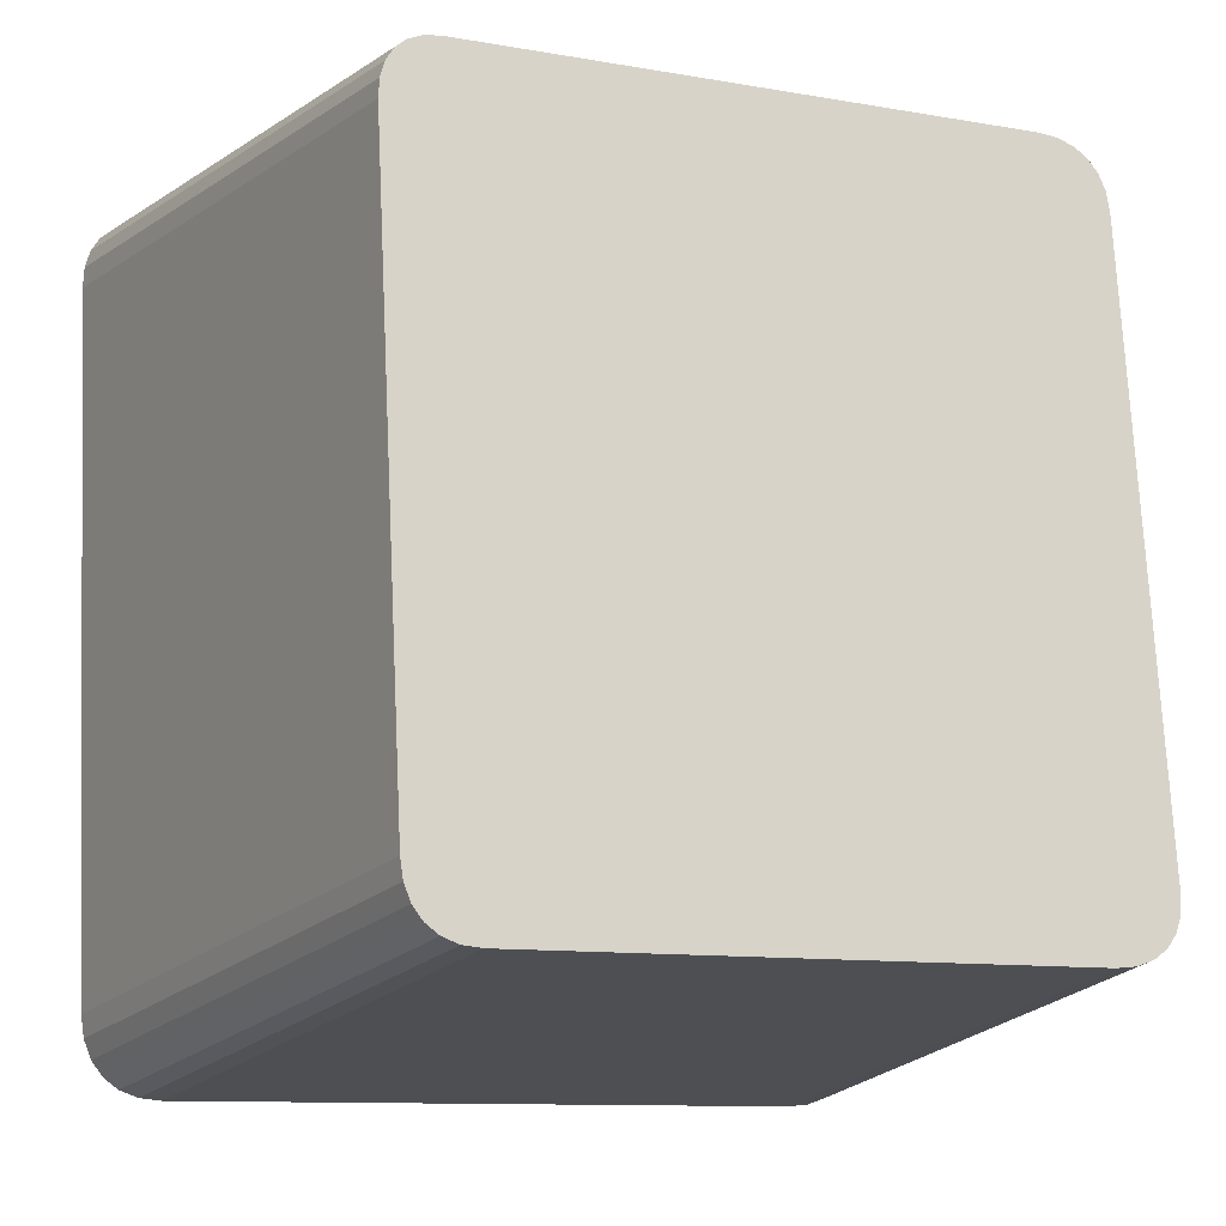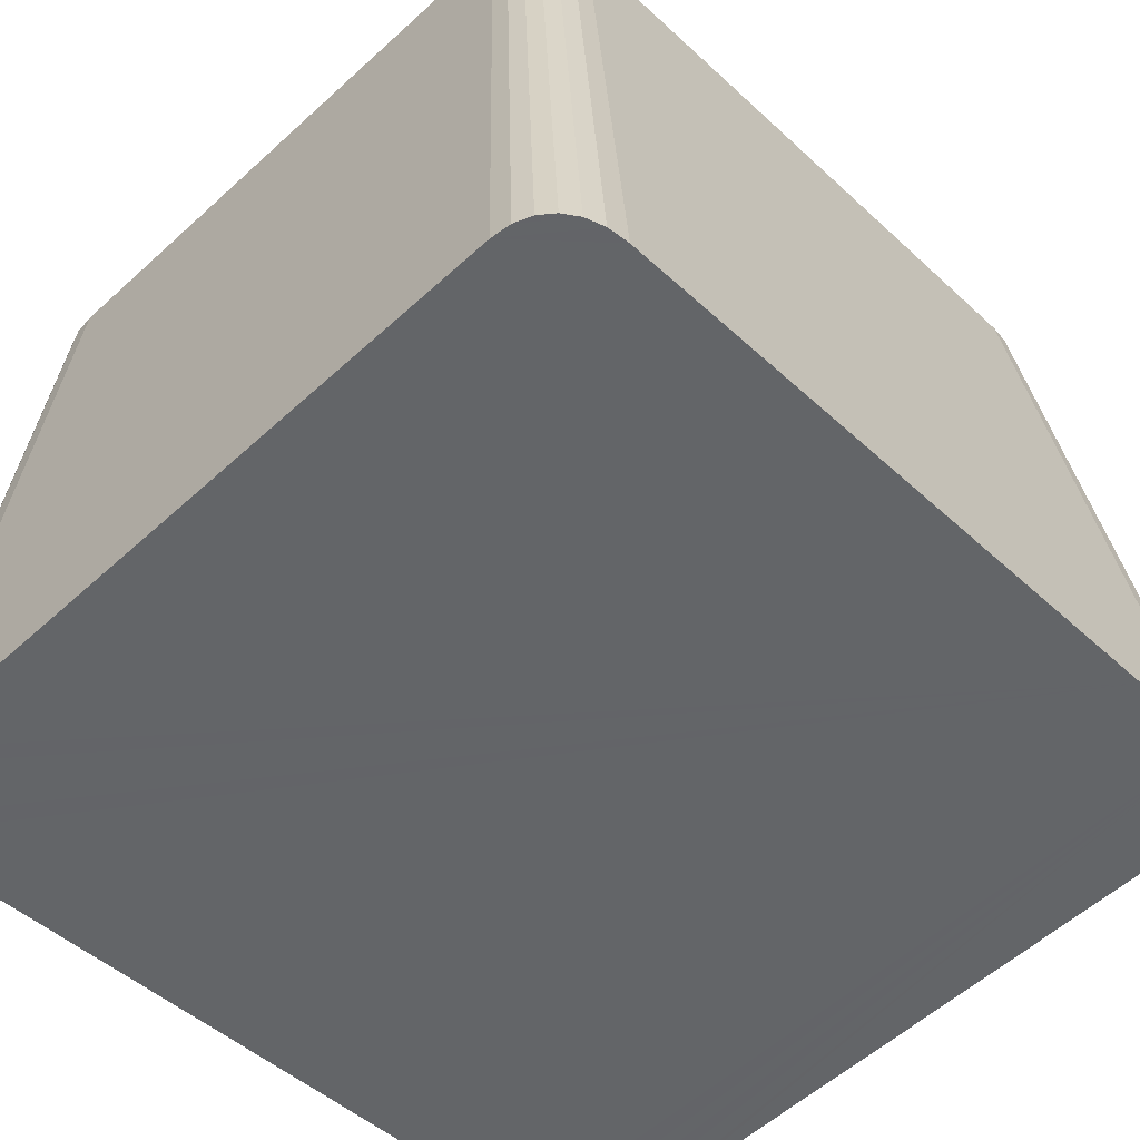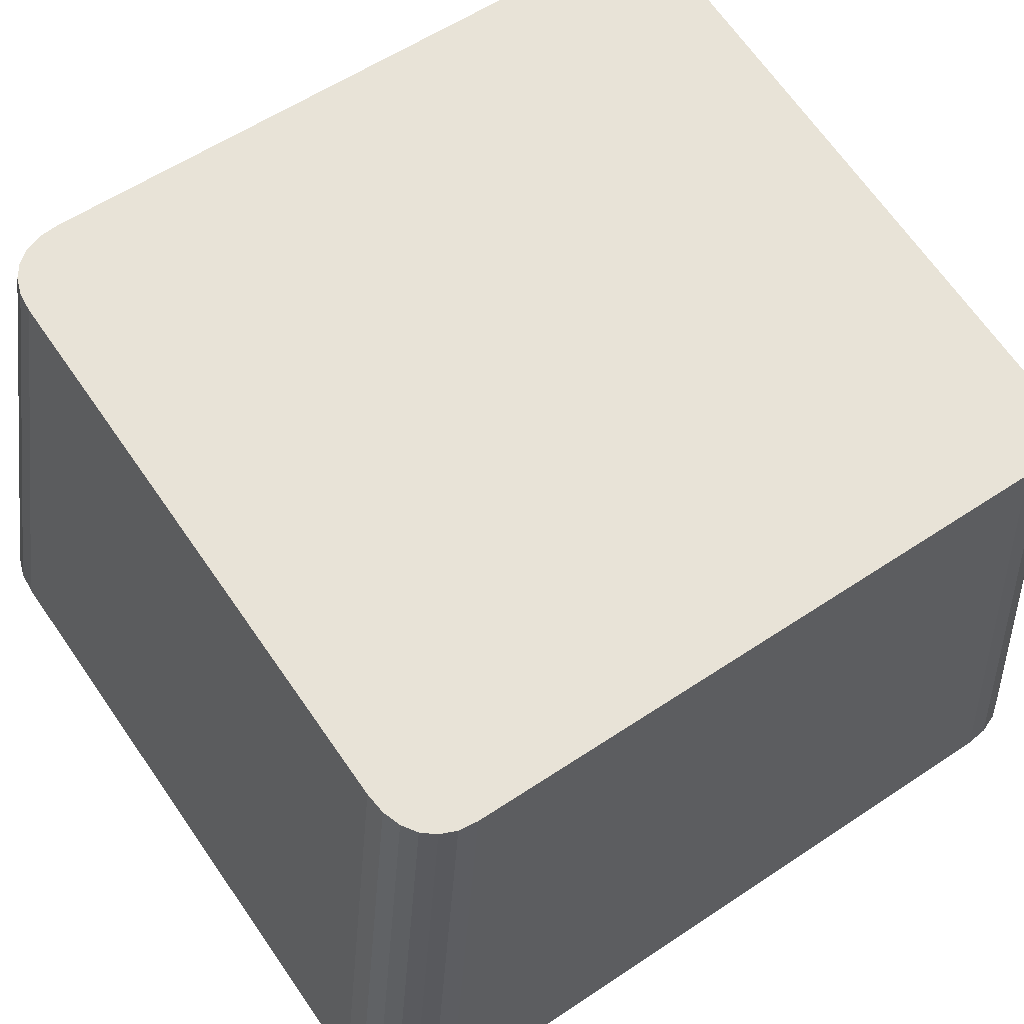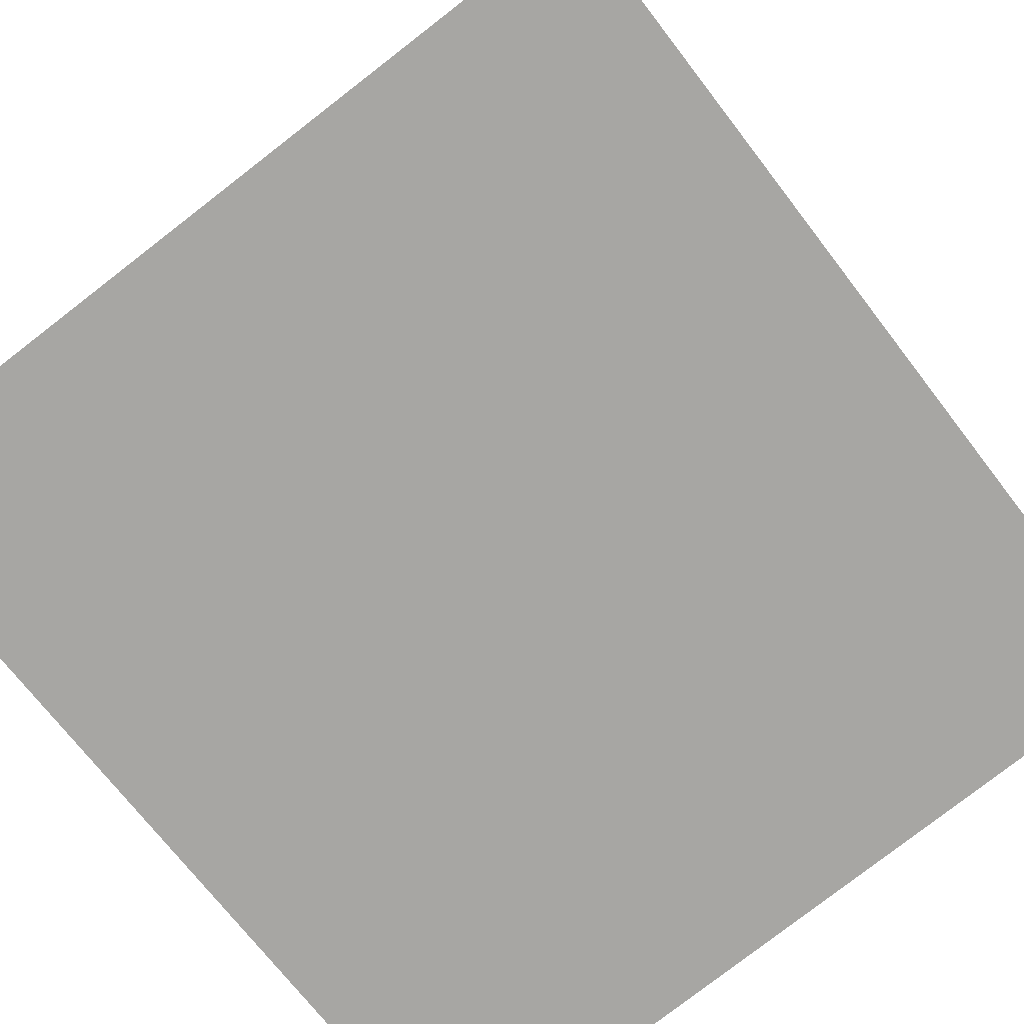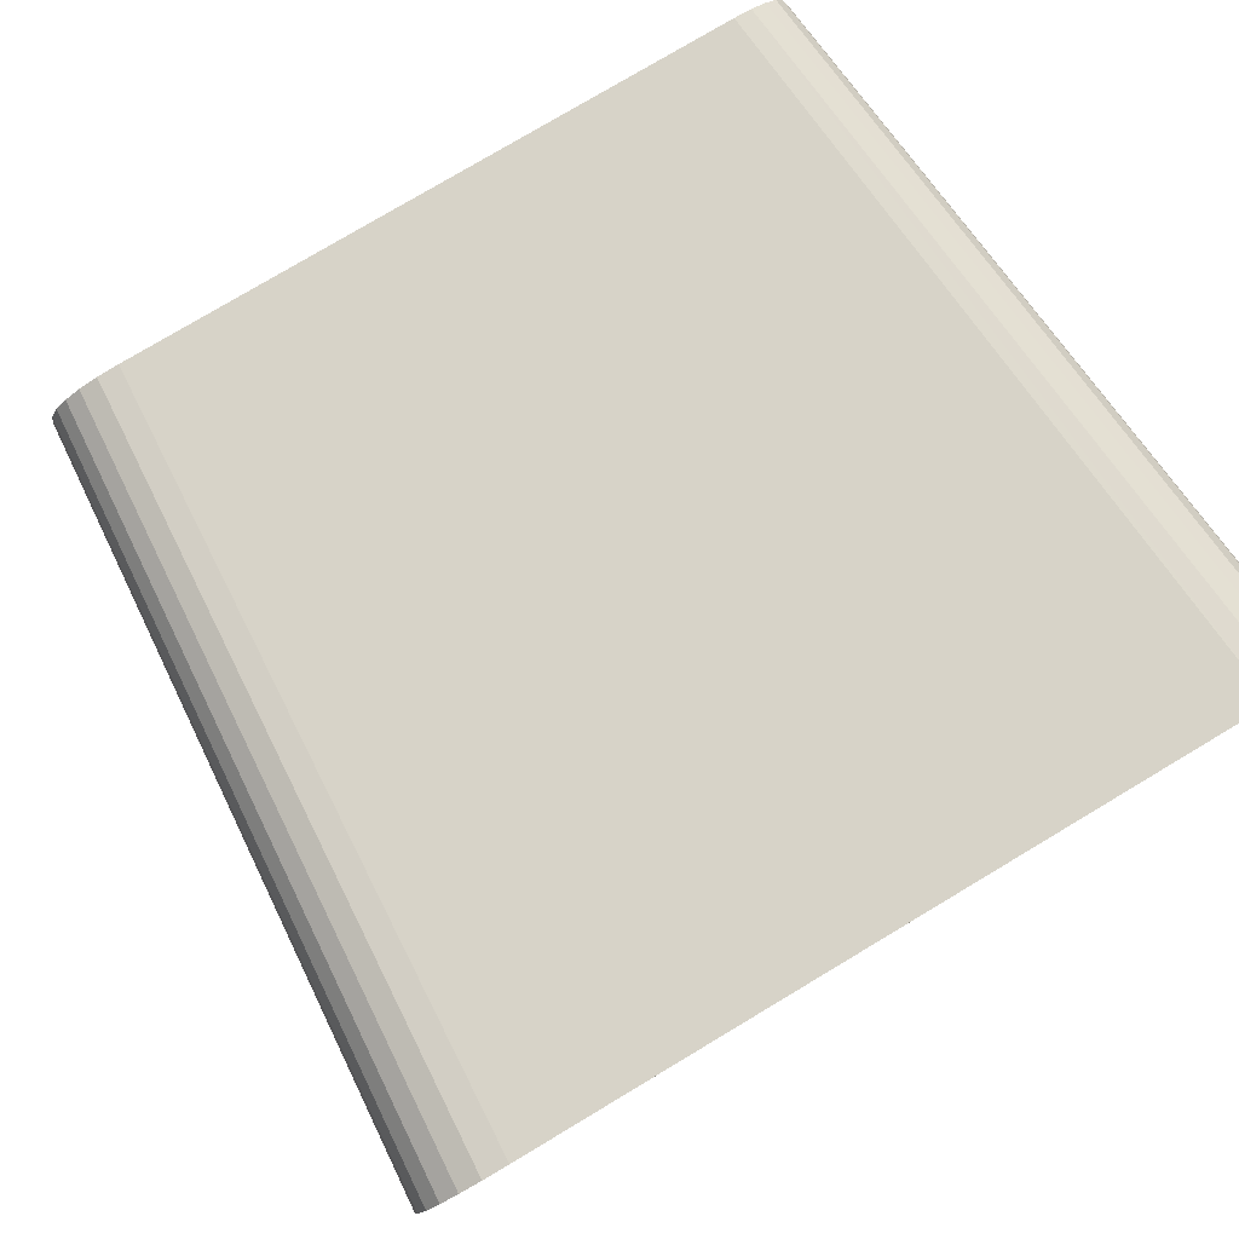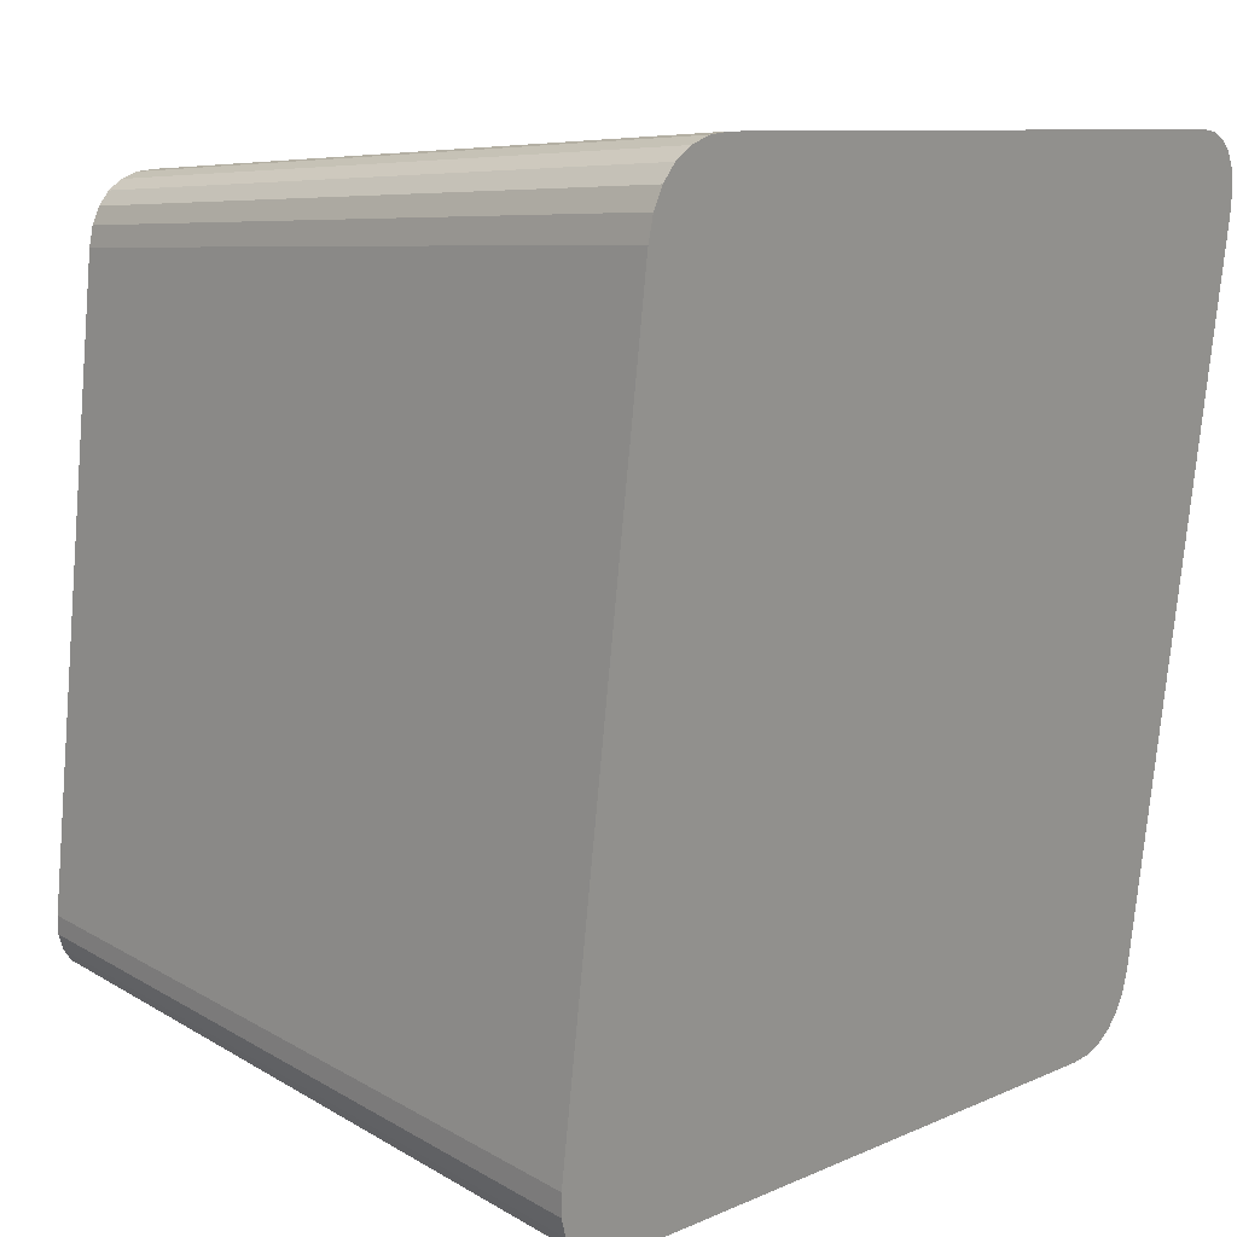
<metadata>
{"format":"obj","ext":"obj","renderer":"f3d","projection":"perspective","resolution":1024,"background":"white","views":[{"elev":-10.4,"azim":155.7,"up":"+Z"},{"elev":-55.9,"azim":43.8,"up":"+Y"},{"elev":67.5,"azim":-124.8,"up":"+Y"},{"elev":-79.1,"azim":37.7,"up":"+Y"},{"elev":77.7,"azim":-30.9,"up":"+Z"},{"elev":9.3,"azim":-49.1,"up":"+Z"}]}
</metadata>
<code>
o mesh2/mesh2-geometry#mesh2-geometry
v -0.837 0.1083 -0.2612
v -0.8397 0.05579 -0.2689
v -0.8431 0.1083 -0.2612
v -0.8309 0.05579 -0.2689
v -0.847 0.05579 -0.2689
v -0.795 0.1077 -0.2559
v -0.8295 0.1083 -0.2612
v -0.7902 0.05506 -0.2627
v -0.8447 0.1083 -0.261
v -0.8214 0.05579 -0.2689
v -0.8488 0.05576 -0.2687
v -0.8214 0.1083 -0.2612
v -0.8461 0.1082 -0.2605
v -0.8118 0.05579 -0.2689
v -0.8504 0.0557 -0.2681
v -0.8133 0.1083 -0.2612
v -0.8472 0.1082 -0.2598
v -0.8031 0.05579 -0.2689
v -0.8517 0.0556 -0.2673
v -0.806 0.1083 -0.2612
v -0.848 0.108 -0.2588
v -0.7961 0.05579 -0.2689
v -0.8527 0.05546 -0.2661
v -0.8 0.1083 -0.2612
v -0.8485 0.1079 -0.2576
v -0.7904 0.05527 -0.2645
v -0.8533 0.05529 -0.2646
v -0.7952 0.1079 -0.2575
v -0.8486 0.1077 -0.2561
v -0.7944 0.05576 -0.2687
v -0.8535 0.05508 -0.2629
v -0.7986 0.1083 -0.261
v -0.8486 0.107 -0.2496
v -0.7909 0.05545 -0.266
v -0.7956 0.108 -0.2587
v -0.8535 0.05417 -0.2552
v -0.7902 0.05414 -0.2549
v -0.795 0.1069 -0.2494
v -0.7929 0.0557 -0.2681
v -0.7973 0.1082 -0.2605
v -0.8486 0.106 -0.2415
v -0.7918 0.05559 -0.2672
v -0.7963 0.1082 -0.2598
v -0.8535 0.05303 -0.2456
v -0.7902 0.05299 -0.2452
v -0.8486 0.1049 -0.2325
v -0.8535 0.05178 -0.235
v -0.795 0.106 -0.2411
v -0.8398 0.04773 -0.2008
v -0.8486 0.1039 -0.2235
v -0.8535 0.05052 -0.2244
v -0.8371 0.1015 -0.2035
v -0.7902 0.05173 -0.2346
v -0.8308 0.04773 -0.2008
v -0.8472 0.04773 -0.2008
v -0.8486 0.1029 -0.2153
v -0.8535 0.04938 -0.2147
v -0.8433 0.1015 -0.2035
v -0.8294 0.1015 -0.2035
v -0.795 0.1049 -0.2321
v -0.849 0.04775 -0.201
v -0.8486 0.1021 -0.2087
v -0.8535 0.04845 -0.2069
v -0.8449 0.1015 -0.2036
v -0.7902 0.05048 -0.224
v -0.821 0.04773 -0.2008
v -0.8211 0.1015 -0.2035
v -0.8505 0.04782 -0.2015
v -0.8485 0.1019 -0.2072
v -0.8533 0.04824 -0.2051
v -0.8462 0.1016 -0.2041
v -0.795 0.1038 -0.2232
v -0.8518 0.04792 -0.2024
v -0.848 0.1018 -0.2059
v -0.8527 0.04806 -0.2036
v -0.8472 0.1017 -0.2048
v -0.7902 0.04934 -0.2144
v -0.8112 0.04773 -0.2008
v -0.8128 0.1015 -0.2035
v -0.795 0.1029 -0.215
v -0.7902 0.04843 -0.2067
v -0.8024 0.04773 -0.2008
v -0.8053 0.1015 -0.2035
v -0.795 0.1021 -0.2085
v -0.7903 0.04822 -0.205
v -0.7954 0.04773 -0.2008
v -0.7994 0.1015 -0.2035
v -0.7951 0.1019 -0.207
v -0.7908 0.04805 -0.2035
v -0.7981 0.1015 -0.2036
v -0.7955 0.1018 -0.2058
v -0.7939 0.04775 -0.2009
v -0.7916 0.04791 -0.2023
v -0.7962 0.1016 -0.2048
v -0.797 0.1016 -0.2041
v -0.7926 0.04781 -0.2015
f 1 2 3
f 1 4 2
f 3 2 5
f 7 4 1
f 8 2 4
f 8 5 2
f 3 5 9
f 7 10 4
f 8 4 10
f 8 11 5
f 9 5 11
f 12 10 7
f 8 10 14
f 8 15 11
f 9 11 13
f 12 14 10
f 8 14 18
f 8 19 15
f 13 11 15
f 16 14 12
f 13 15 17
f 16 18 14
f 8 18 22
f 8 23 19
f 17 15 19
f 20 18 16
f 19 21 17
f 20 22 18
f 8 22 26
f 8 27 23
f 19 23 21
f 24 22 20
f 23 25 21
f 26 22 30
f 26 28 8
f 8 31 27
f 23 27 25
f 8 28 6
f 24 30 22
f 27 29 25
f 26 30 34
f 26 35 28
f 8 36 31
f 27 31 29
f 8 6 37
f 24 32 30
f 31 33 29
f 34 30 39
f 34 35 26
f 37 36 8
f 31 36 33
f 6 38 37
f 32 39 30
f 34 39 42
f 34 43 35
f 37 44 36
f 36 41 33
f 37 38 45
f 32 40 39
f 40 42 39
f 42 43 34
f 37 47 44
f 36 44 41
f 38 48 45
f 45 49 37
f 40 43 42
f 44 46 41
f 37 51 47
f 44 47 46
f 45 48 53
f 45 54 49
f 37 49 55
f 47 50 46
f 37 57 51
f 47 51 50
f 48 60 53
f 53 54 45
f 59 49 54
f 52 55 49
f 37 55 61
f 51 56 50
f 37 63 57
f 51 57 56
f 58 55 52
f 52 49 59
f 53 60 65
f 53 66 54
f 59 54 67
f 58 61 55
f 37 61 68
f 56 57 62
f 37 70 63
f 57 63 62
f 64 61 58
f 60 72 65
f 65 66 53
f 67 54 66
f 64 68 61
f 37 68 73
f 62 63 69
f 37 75 70
f 69 63 70
f 71 68 64
f 65 72 77
f 65 78 66
f 67 66 79
f 71 73 68
f 37 73 75
f 69 70 74
f 74 70 75
f 76 73 71
f 72 80 77
f 77 78 65
f 79 66 78
f 76 75 73
f 74 75 76
f 80 81 77
f 77 82 78
f 79 78 83
f 80 84 81
f 81 82 77
f 83 78 82
f 84 85 81
f 81 86 82
f 83 82 87
f 84 88 85
f 81 85 86
f 87 82 86
f 88 89 85
f 85 89 86
f 90 87 86
f 88 91 89
f 89 92 86
f 90 86 92
f 91 93 89
f 89 93 92
f 95 90 92
f 91 94 93
f 93 96 92
f 95 92 96
f 94 96 93
f 94 95 96
f 3 2 1
f 2 4 1
f 5 2 3
f 3 1 6
f 1 4 7
f 4 2 8
f 2 5 8
f 9 5 3
f 1 7 6
f 9 3 6
f 4 10 7
f 10 4 8
f 5 11 8
f 11 5 9
f 7 12 6
f 13 9 6
f 7 10 12
f 14 10 8
f 11 15 8
f 13 11 9
f 12 16 6
f 17 13 6
f 10 14 12
f 18 14 8
f 15 19 8
f 15 11 13
f 16 20 6
f 12 14 16
f 17 15 13
f 21 17 6
f 14 18 16
f 22 18 8
f 19 23 8
f 19 15 17
f 20 24 6
f 16 18 20
f 17 21 19
f 25 21 6
f 18 22 20
f 26 22 8
f 23 27 8
f 21 23 19
f 24 28 6
f 20 22 24
f 21 25 23
f 29 25 6
f 30 22 26
f 8 28 26
f 27 31 8
f 25 27 23
f 6 28 8
f 24 32 28
f 22 30 24
f 25 29 27
f 33 29 6
f 34 30 26
f 28 35 26
f 31 36 8
f 29 31 27
f 37 6 8
f 32 35 28
f 30 32 24
f 29 33 31
f 38 33 6
f 39 30 34
f 26 35 34
f 8 36 37
f 33 36 31
f 37 38 6
f 32 40 35
f 30 39 32
f 41 33 38
f 42 39 34
f 35 43 34
f 36 44 37
f 33 41 36
f 45 38 37
f 40 43 35
f 39 40 32
f 46 41 38
f 39 42 40
f 34 43 42
f 44 47 37
f 41 44 36
f 45 48 38
f 37 49 45
f 42 43 40
f 41 46 44
f 50 46 38
f 47 51 37
f 46 47 44
f 48 52 38
f 53 48 45
f 49 54 45
f 55 49 37
f 46 50 47
f 56 50 38
f 51 57 37
f 50 51 47
f 52 58 38
f 59 52 48
f 53 60 48
f 45 54 53
f 54 49 59
f 49 55 52
f 61 55 37
f 50 56 51
f 62 56 38
f 57 63 37
f 56 57 51
f 58 64 38
f 52 55 58
f 59 49 52
f 60 59 48
f 65 60 53
f 54 66 53
f 67 54 59
f 55 61 58
f 68 61 37
f 62 57 56
f 69 62 38
f 63 70 37
f 62 63 57
f 64 71 38
f 58 61 64
f 67 59 60
f 65 72 60
f 53 66 65
f 66 54 67
f 61 68 64
f 73 68 37
f 69 63 62
f 74 69 38
f 70 75 37
f 70 63 69
f 71 76 38
f 64 68 71
f 72 67 60
f 77 72 65
f 66 78 65
f 79 66 67
f 68 73 71
f 75 73 37
f 74 70 69
f 76 74 38
f 75 70 74
f 71 73 76
f 79 67 72
f 77 80 72
f 65 78 77
f 78 66 79
f 73 75 76
f 76 75 74
f 80 79 72
f 77 81 80
f 78 82 77
f 83 78 79
f 83 79 80
f 81 84 80
f 77 82 81
f 82 78 83
f 84 83 80
f 81 85 84
f 82 86 81
f 87 82 83
f 87 83 84
f 85 88 84
f 86 85 81
f 86 82 87
f 88 87 84
f 85 89 88
f 86 89 85
f 86 87 90
f 91 87 88
f 89 91 88
f 86 92 89
f 90 87 91
f 92 86 90
f 89 93 91
f 92 93 89
f 94 90 91
f 92 90 95
f 93 94 91
f 92 96 93
f 95 90 94
f 96 92 95
f 93 96 94
f 96 95 94
f 6 1 3
f 6 7 1
f 6 3 9
f 6 12 7
f 6 9 13
f 6 16 12
f 6 13 17
f 6 20 16
f 6 17 21
f 6 24 20
f 6 21 25
f 6 28 24
f 6 25 29
f 28 32 24
f 6 29 33
f 28 35 32
f 6 33 38
f 35 40 32
f 38 33 41
f 35 43 40
f 38 41 46
f 38 46 50
f 38 52 48
f 38 50 56
f 38 58 52
f 48 52 59
f 38 56 62
f 38 64 58
f 48 59 60
f 38 62 69
f 38 71 64
f 60 59 67
f 38 69 74
f 38 76 71
f 60 67 72
f 38 74 76
f 72 67 79
f 72 79 80
f 80 79 83
f 80 83 84
f 84 83 87
f 84 87 88
f 88 87 91
f 91 87 90
f 91 90 94
f 94 90 95

</code>
